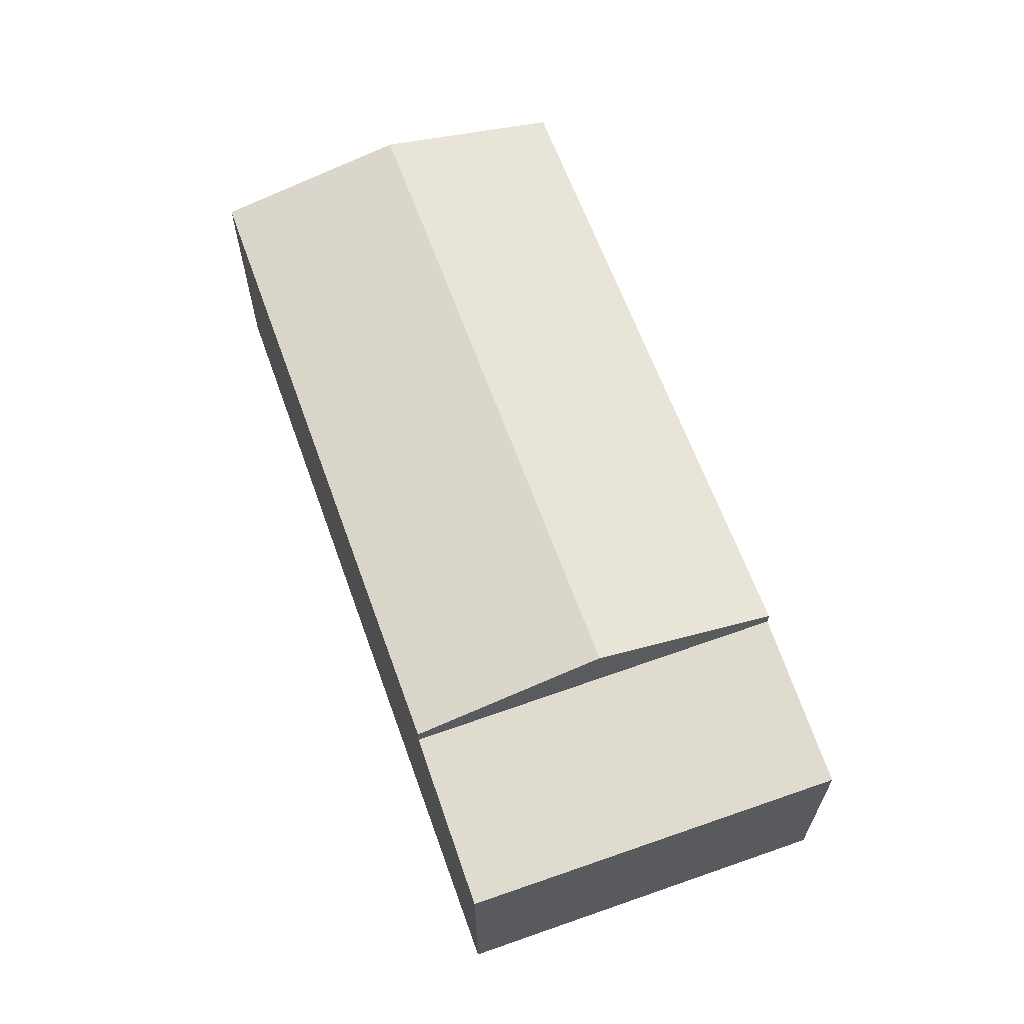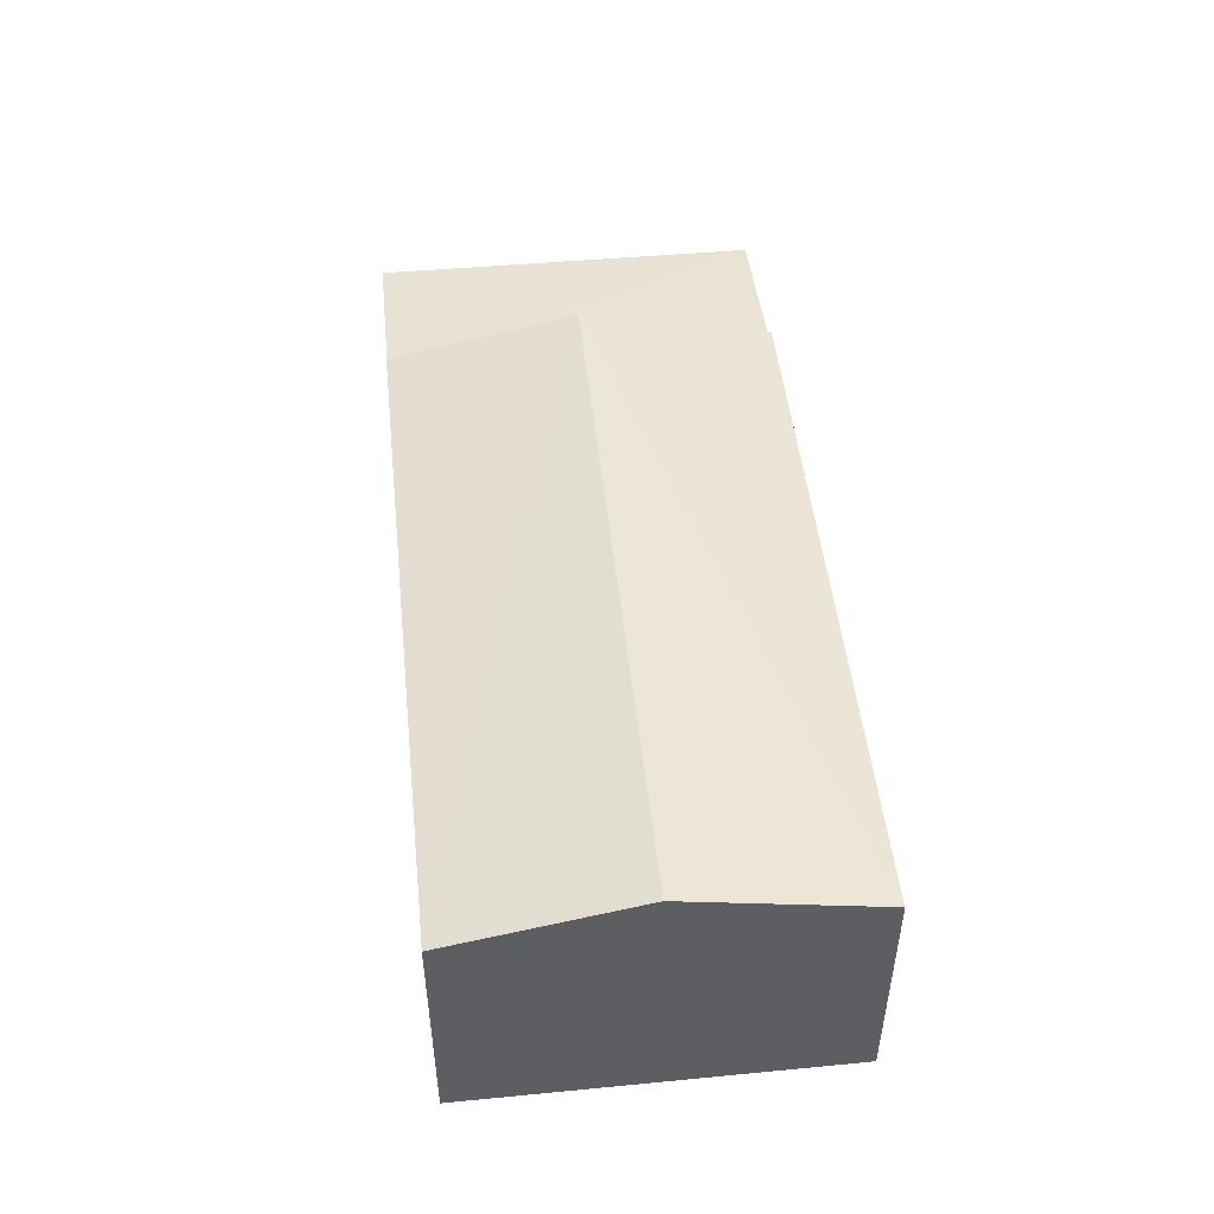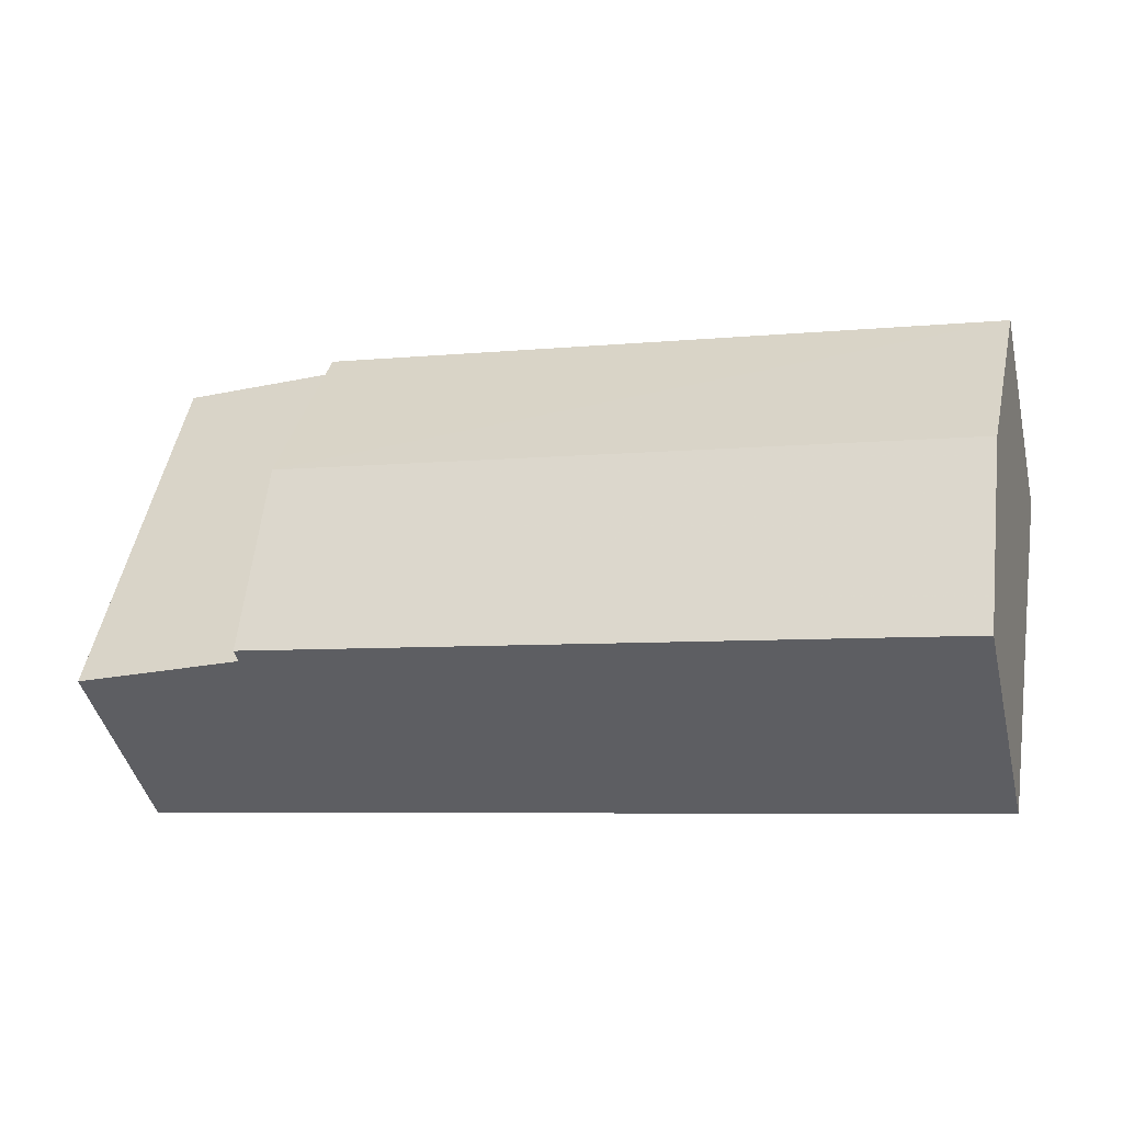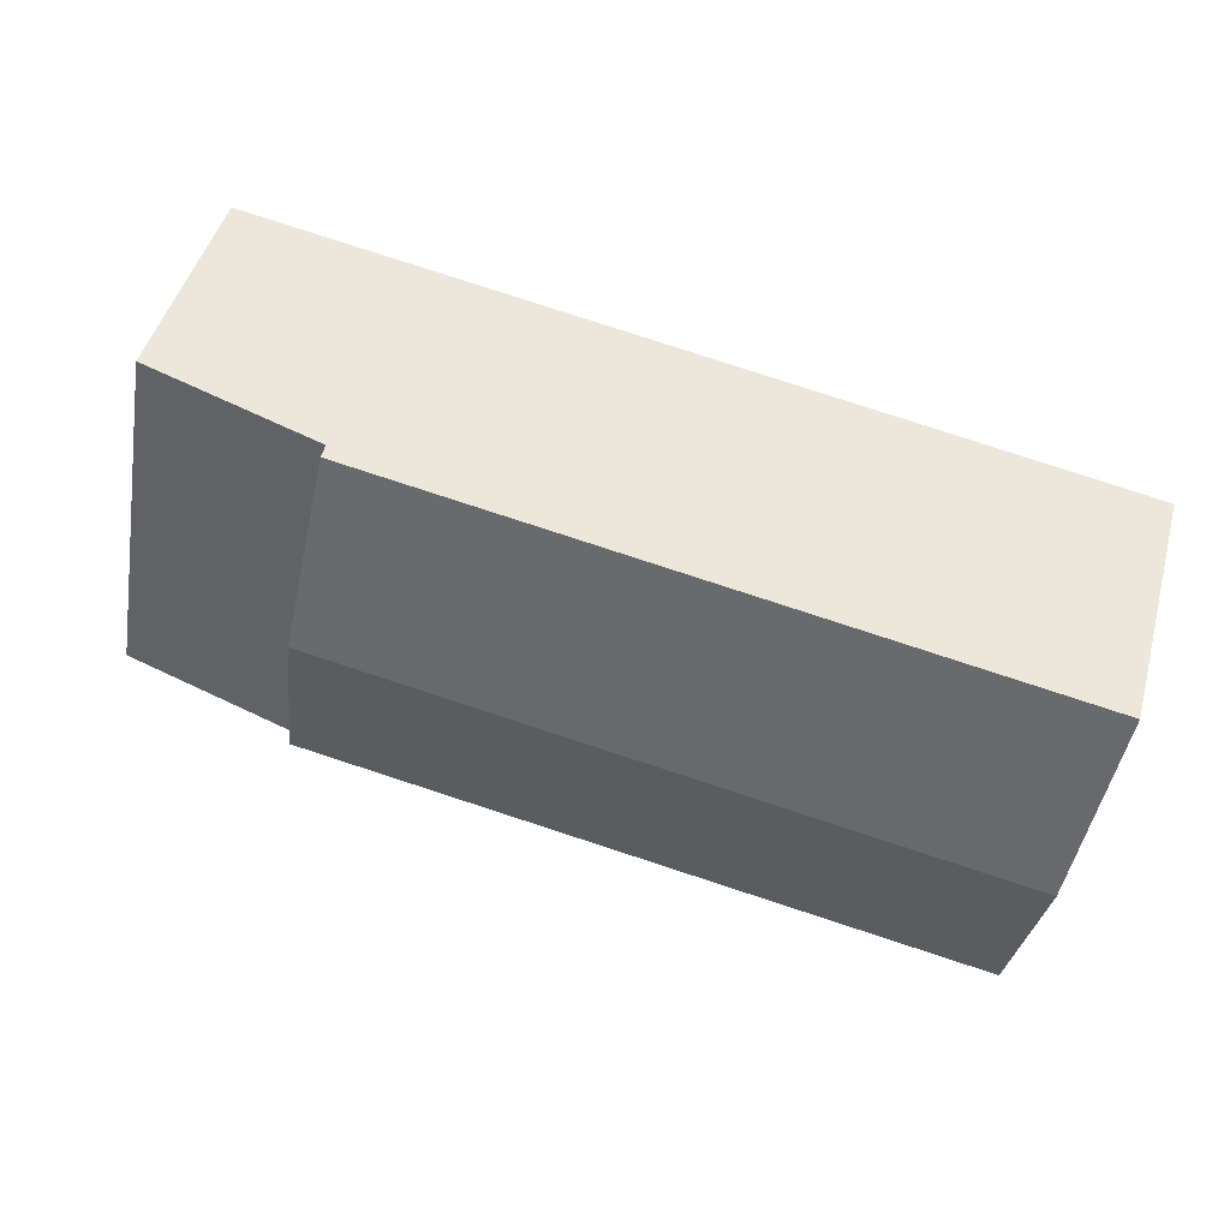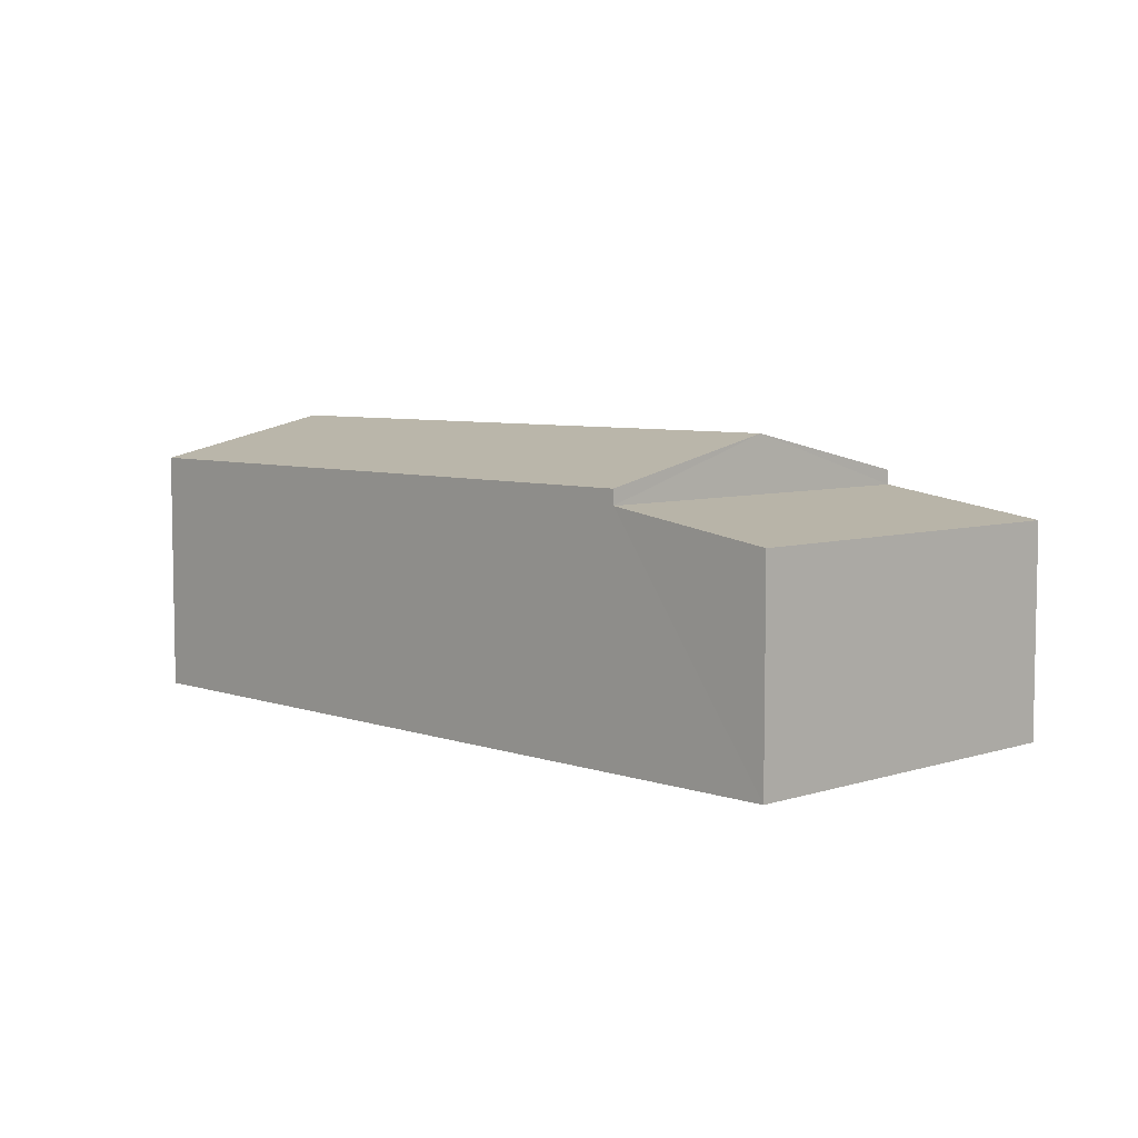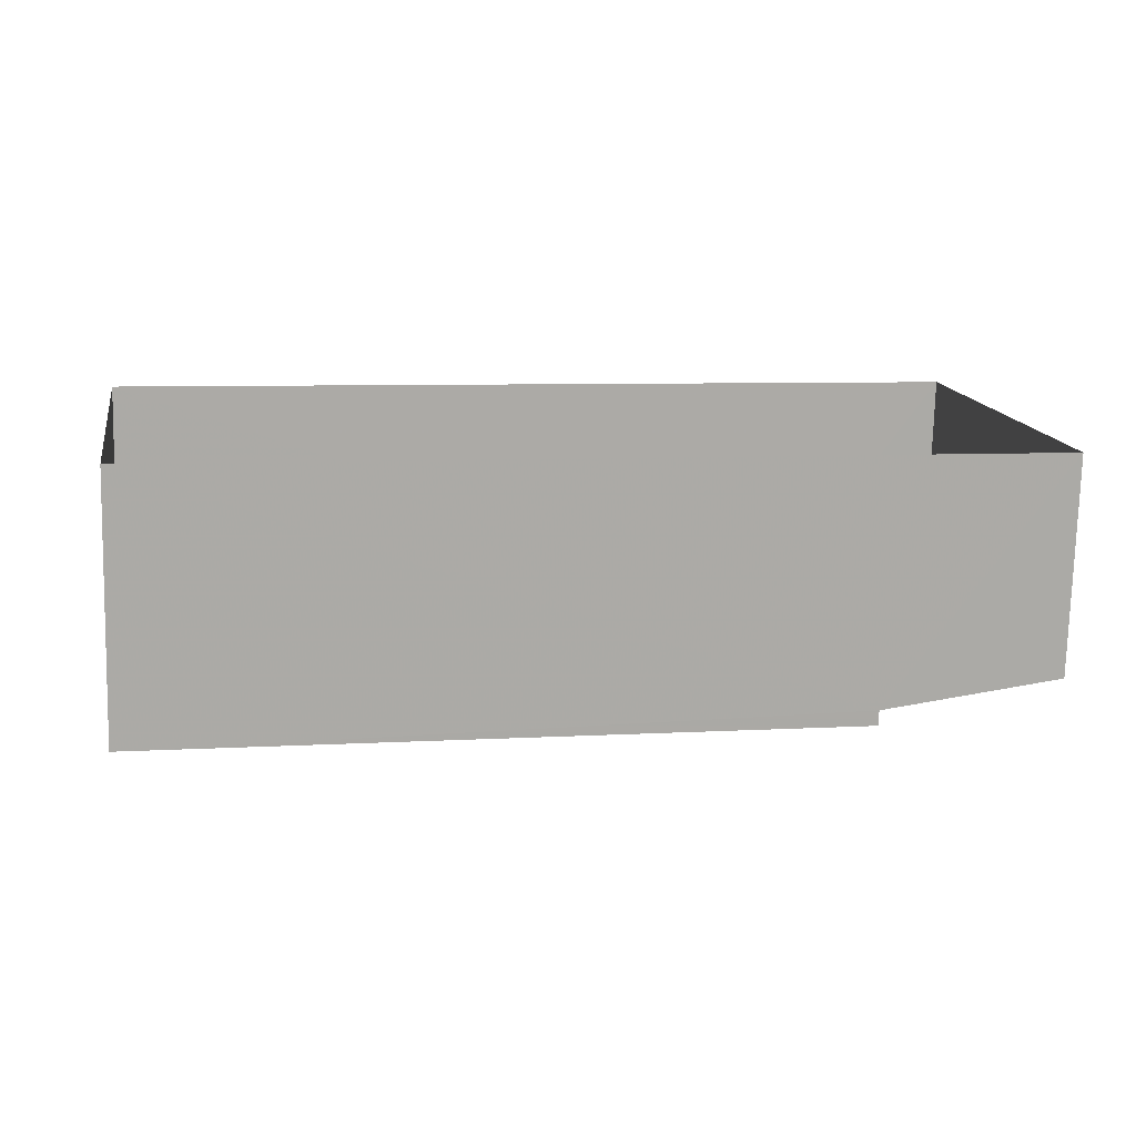
<metadata>
{"format":"obj","ext":"obj","renderer":"f3d","projection":"perspective","resolution":1024,"background":"white","views":[{"elev":63.3,"azim":-119.6,"up":"+Z"},{"elev":49.5,"azim":74.0,"up":"+Z"},{"elev":-43.4,"azim":13.3,"up":"+Y"},{"elev":47.2,"azim":15.1,"up":"+Y"},{"elev":6.2,"azim":-144.1,"up":"+Z"},{"elev":-75.9,"azim":178.7,"up":"+Y"}]}
</metadata>
<code>
v -2.233e+05 -1.275e+05 17.14
v -2.232e+05 -1.275e+05 17.14
v -2.232e+05 -1.276e+05 17.14
v -2.233e+05 -1.275e+05 17.14
v -2.232e+05 -1.275e+05 20.85
v -2.233e+05 -1.275e+05 20.85
v -2.233e+05 -1.275e+05 21.47
v -2.232e+05 -1.275e+05 21.47
v -2.233e+05 -1.276e+05 20.63
v -2.233e+05 -1.275e+05 20.26
v -2.233e+05 -1.275e+05 20.26
v -2.233e+05 -1.275e+05 20.63
v -2.232e+05 -1.276e+05 20.85
v -2.233e+05 -1.276e+05 20.85
f 1 2 3
f 4 1 3
f 5 6 7
f 8 5 7
f 9 10 11
f 9 12 10
f 7 13 8
f 7 14 13
f 6 5 12
f 5 2 12
f 12 1 10
f 12 2 1
f 13 9 3
f 3 9 4
f 13 14 9
f 4 9 11
f 14 7 9
f 9 7 12
f 7 6 12
f 13 3 8
f 3 2 8
f 2 5 8
f 11 1 4
f 11 10 1

</code>
